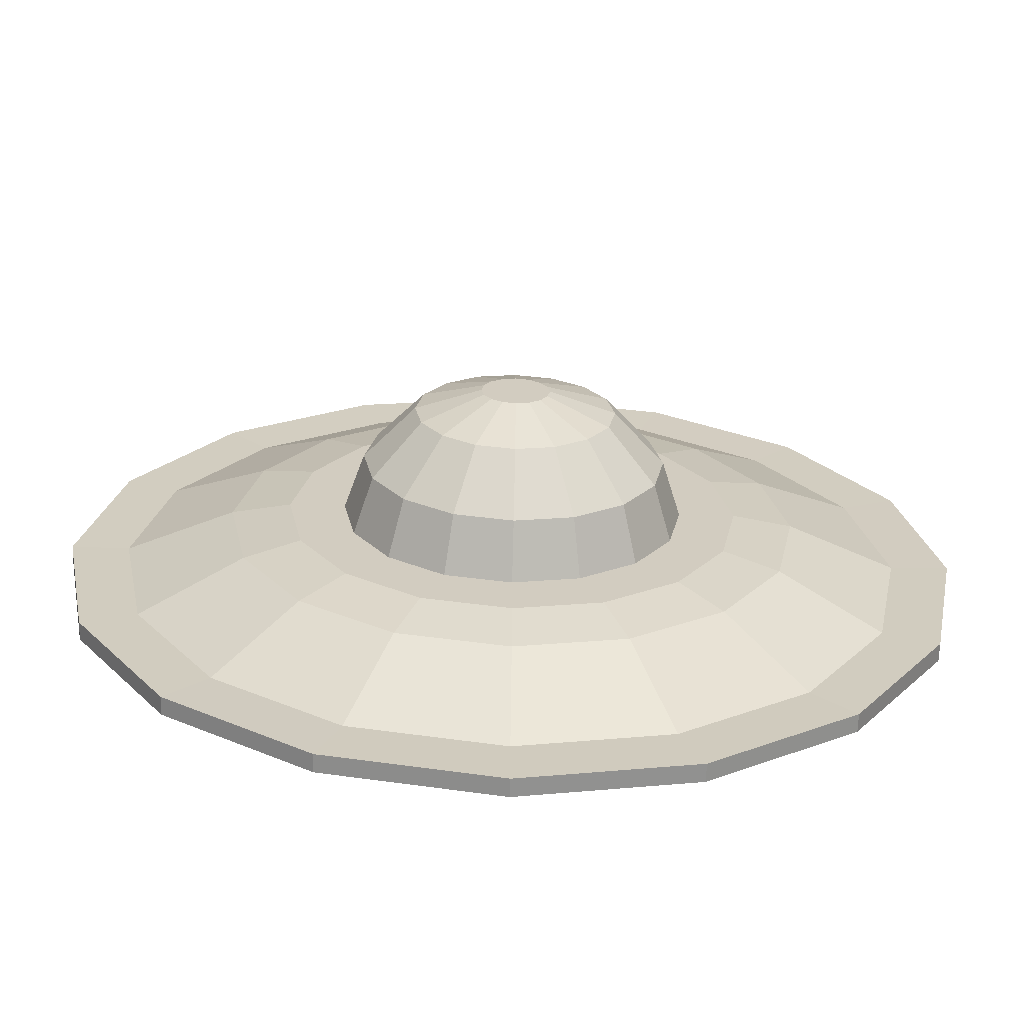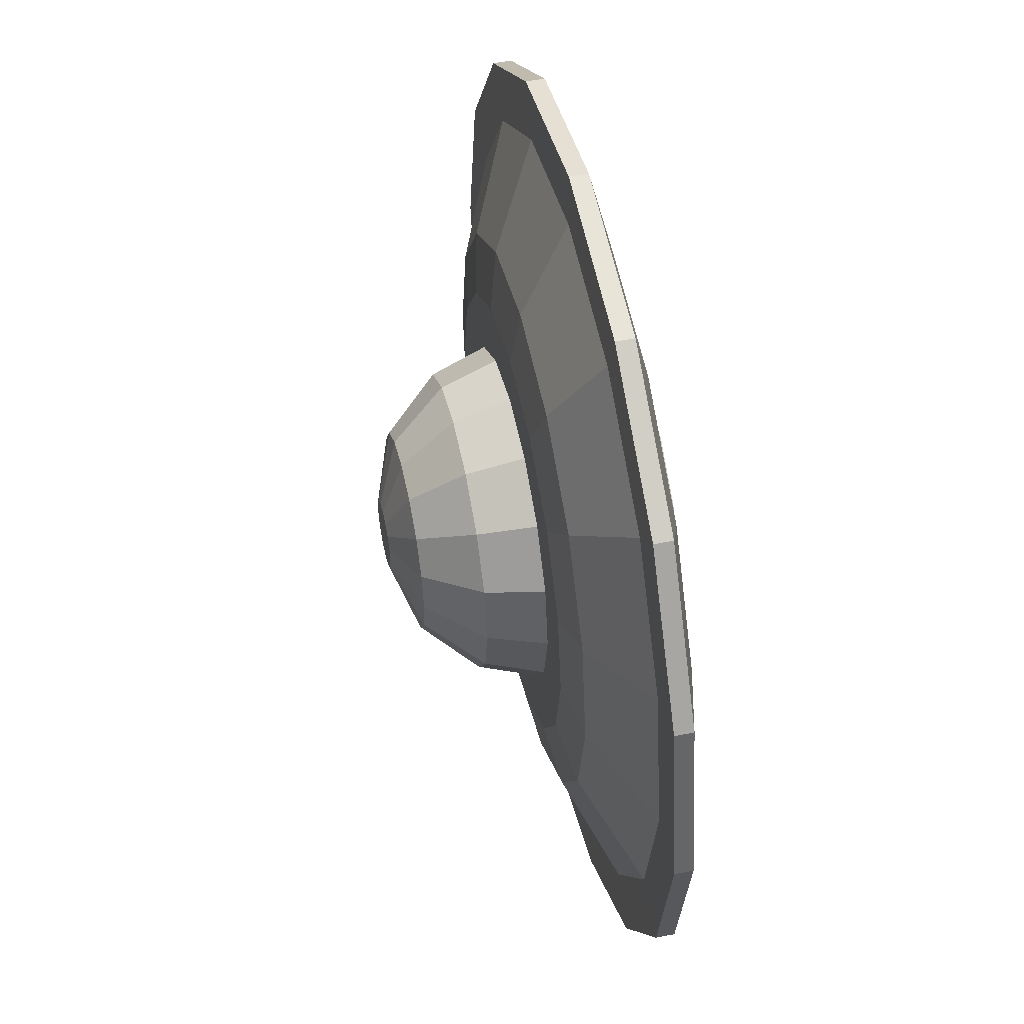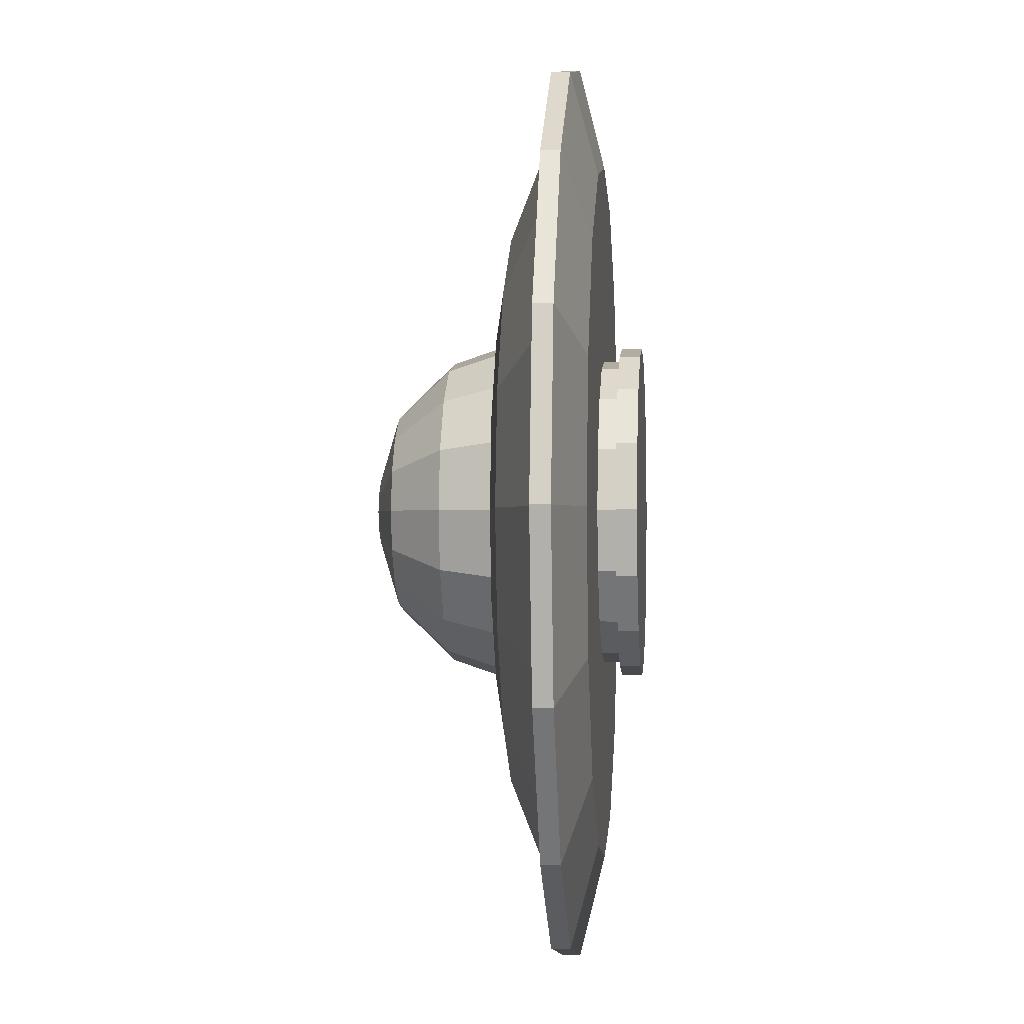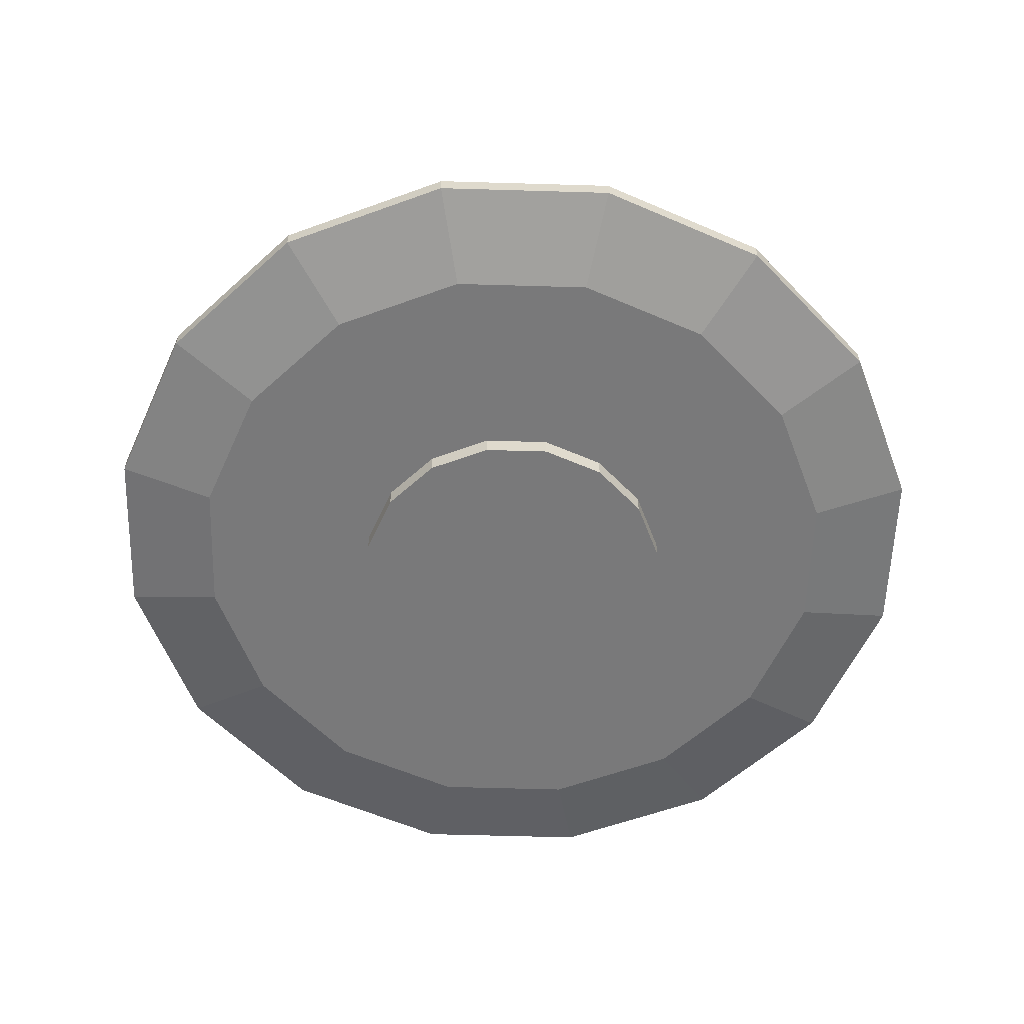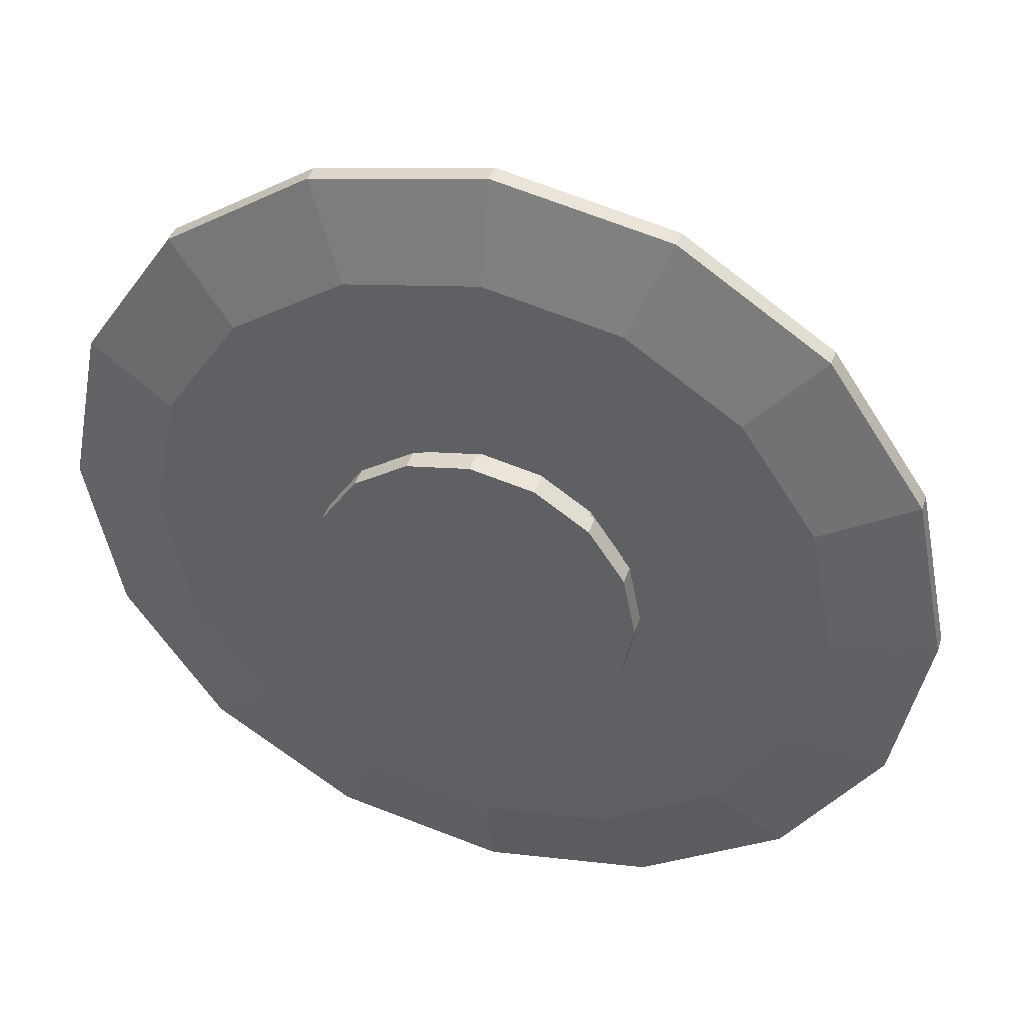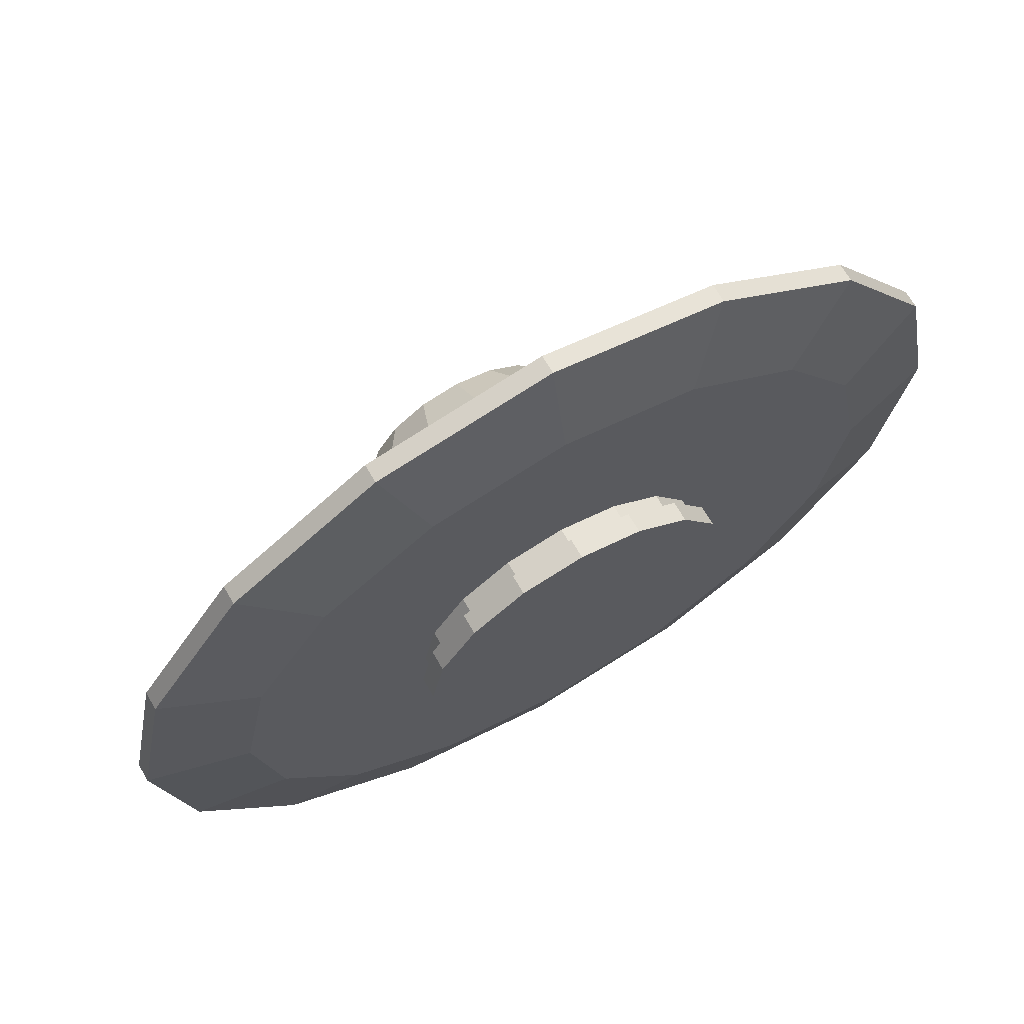
<metadata>
{"format":"obj","ext":"obj","renderer":"f3d","projection":"perspective","resolution":1024,"background":"white","views":[{"elev":-66.0,"azim":178.4,"up":"+Z"},{"elev":50.3,"azim":-102.5,"up":"+Z"},{"elev":-0.8,"azim":-85.3,"up":"+Z"},{"elev":-57.8,"azim":-80.5,"up":"+Y"},{"elev":41.5,"azim":17.4,"up":"+Z"},{"elev":67.4,"azim":-29.8,"up":"+Z"}]}
</metadata>
<code>
o Cylinder
v -0 -3.233 -82.68
v -0 0.1293 -82.68
v 31.64 -3.233 -76.38
v 31.64 0.1293 -76.38
v 58.46 -3.233 -58.46
v 58.46 0.1293 -58.46
v 76.38 -3.233 -31.64
v 76.38 0.1293 -31.64
v 82.68 -3.233 -0
v 82.68 0.1293 -0
v 76.38 -3.233 31.64
v 76.38 0.1293 31.64
v 58.46 -3.233 58.46
v 58.46 0.1293 58.46
v 31.64 -3.233 76.38
v 31.64 0.1293 76.38
v -0 -3.233 82.68
v -0 0.1293 82.68
v -31.64 -3.233 76.38
v -31.64 0.1293 76.38
v -58.46 -3.233 58.46
v -58.46 0.1293 58.46
v -76.38 -3.233 31.64
v -76.38 0.1293 31.64
v -82.68 -3.233 -0
v -82.68 0.1293 -0
v -76.38 -3.233 -31.64
v -76.38 0.1293 -31.64
v -58.46 -3.233 -58.46
v -58.46 0.1293 -58.46
v -31.64 -3.233 -76.38
v -31.64 0.1293 -76.38
v 0 0.001542 -72.08
v 27.58 0.001542 -66.59
v 50.97 0.001542 -50.97
v 66.59 0.001542 -27.58
v 72.08 0.001542 0
v 66.59 0.001542 27.58
v 50.97 0.001542 50.97
v 27.58 0.001542 66.59
v 0 0.001542 72.08
v -27.58 0.001542 66.59
v -50.97 0.001542 50.97
v -66.59 0.001542 27.58
v -72.08 0.001542 0
v -66.59 0.001542 -27.58
v -50.97 0.001542 -50.97
v -27.58 0.001542 -66.59
v -0 8.08 -52.34
v 20.03 8.08 -48.35
v 37.01 8.08 -37.01
v 48.35 8.08 -20.03
v 52.34 8.08 0
v 48.35 8.08 20.03
v 37.01 8.08 37.01
v 20.03 8.08 48.35
v -0 8.08 52.34
v -20.03 8.08 48.35
v -37.01 8.08 37.01
v -48.35 8.08 20.03
v -52.34 8.08 0
v -48.35 8.08 -20.03
v -37.01 8.08 -37.01
v -20.03 8.08 -48.35
v -0 9.941 -41.55
v 15.9 9.941 -38.39
v 29.38 9.941 -29.38
v 38.39 9.941 -15.9
v 41.55 9.941 -0
v 38.39 9.941 15.9
v 29.38 9.941 29.38
v 15.9 9.941 38.39
v -0 9.941 41.55
v -15.9 9.941 38.39
v -29.38 9.941 29.38
v -38.39 9.941 15.9
v -41.55 9.941 -0
v -38.39 9.941 -15.9
v -29.38 9.941 -29.38
v -15.9 9.941 -38.39
v -0 9.941 -31.32
v 11.98 9.941 -28.93
v 22.15 9.941 -22.15
v 28.93 9.941 -11.98
v 31.32 9.941 -0
v 28.93 9.941 11.98
v 22.15 9.941 22.15
v 11.98 9.941 28.93
v -0 9.941 31.32
v -11.98 9.941 28.93
v -22.15 9.941 22.15
v -28.93 9.941 11.98
v -31.32 9.941 -0
v -28.93 9.941 -11.98
v -22.15 9.941 -22.15
v -11.98 9.941 -28.93
v -0 20.28 -27.79
v 10.64 20.28 -25.68
v 19.65 20.28 -19.65
v 25.68 20.28 -10.64
v 27.79 20.28 -0
v 25.68 20.28 10.64
v 19.65 20.28 19.65
v 10.64 20.28 25.68
v -0 20.28 27.79
v -10.64 20.28 25.68
v -19.65 20.28 19.65
v -25.68 20.28 10.64
v -27.79 20.28 -0
v -25.68 20.28 -10.64
v -19.65 20.28 -19.65
v -10.64 20.28 -25.68
v -1e-06 30 -18.43
v 7.053 30 -17.03
v 13.03 30 -13.03
v 17.03 30 -7.053
v 18.43 30 -0
v 17.03 30 7.053
v 13.03 30 13.03
v 7.053 30 17.03
v -1e-06 30 18.43
v -7.053 30 17.03
v -13.03 30 13.03
v -17.03 30 7.053
v -18.43 30 -0
v -17.03 30 -7.053
v -13.03 30 -13.03
v -7.053 30 -17.03
v -1e-06 33.93 -6.294
v 2.409 33.93 -5.815
v 4.45 33.93 -4.45
v 5.815 33.93 -2.409
v 6.294 33.93 0
v 5.815 33.93 2.409
v 4.45 33.93 4.45
v 2.409 33.93 5.815
v -1e-06 33.93 6.294
v -2.409 33.93 5.815
v -4.45 33.93 4.45
v -5.815 33.93 2.409
v -6.294 33.93 0
v -5.815 33.93 -2.409
v -4.45 33.93 -4.45
v -2.409 33.93 -5.815
v -0 -7.781 -64.29
v 24.6 -7.781 -59.4
v 45.46 -7.781 -45.46
v 59.4 -7.781 -24.6
v 64.29 -7.781 -0
v 59.4 -7.781 24.6
v 45.46 -7.781 45.46
v 24.6 -7.781 59.4
v -0 -7.781 64.29
v -24.6 -7.781 59.4
v -45.46 -7.781 45.46
v -59.4 -7.781 24.6
v -64.29 -7.781 -0
v -59.4 -7.781 -24.6
v -45.46 -7.781 -45.46
v -24.6 -7.781 -59.4
v 0 -7.781 -28.1
v 10.75 -7.781 -25.96
v 19.87 -7.781 -19.87
v 25.96 -7.781 -10.75
v 28.1 -7.781 -0
v 25.96 -7.781 10.75
v 19.87 -7.781 19.87
v 10.75 -7.781 25.96
v 0 -7.781 28.1
v -10.75 -7.781 25.96
v -19.87 -7.781 19.87
v -25.96 -7.781 10.75
v -28.1 -7.781 -0
v -25.96 -7.781 -10.75
v -19.87 -7.781 -19.87
v -10.75 -7.781 -25.96
v 0 -11.09 -28.1
v 10.75 -11.09 -25.96
v 19.87 -11.09 -19.87
v 25.96 -11.09 -10.75
v 28.1 -11.09 -0
v 25.96 -11.09 10.75
v 19.87 -11.09 19.87
v 10.75 -11.09 25.96
v 0 -11.09 28.1
v -10.75 -11.09 25.96
v -19.87 -11.09 19.87
v -25.96 -11.09 10.75
v -28.1 -11.09 -0
v -25.96 -11.09 -10.75
v -19.87 -11.09 -19.87
v -10.75 -11.09 -25.96
v 0 -11.09 -30.45
v 11.65 -11.09 -28.13
v 21.53 -11.09 -21.53
v 28.13 -11.09 -11.65
v 30.45 -11.09 -0
v 28.13 -11.09 11.65
v 21.53 -11.09 21.53
v 11.65 -11.09 28.13
v 0 -11.09 30.45
v -11.65 -11.09 28.13
v -21.53 -11.09 21.53
v -28.13 -11.09 11.65
v -30.45 -11.09 -0
v -28.13 -11.09 -11.65
v -21.53 -11.09 -21.53
v -11.65 -11.09 -28.13
v 0 -14.81 -30.45
v 11.65 -14.81 -28.13
v 21.53 -14.81 -21.53
v 28.13 -14.81 -11.65
v 30.45 -14.81 -0
v 28.13 -14.81 11.65
v 21.53 -14.81 21.53
v 11.65 -14.81 28.13
v 0 -14.81 30.45
v -11.65 -14.81 28.13
v -21.53 -14.81 21.53
v -28.13 -14.81 11.65
v -30.45 -14.81 -0
v -28.13 -14.81 -11.65
v -21.53 -14.81 -21.53
v -11.65 -14.81 -28.13
f 1 2 4 3
f 3 4 6 5
f 5 6 8 7
f 7 8 10 9
f 9 10 12 11
f 11 12 14 13
f 13 14 16 15
f 15 16 18 17
f 17 18 20 19
f 19 20 22 21
f 21 22 24 23
f 23 24 26 25
f 25 26 28 27
f 27 28 30 29
f 14 12 38 39
f 29 30 32 31
f 31 32 2 1
f 23 25 157 156
f 47 46 62 63
f 24 22 43 44
f 2 32 48 33
f 10 8 36 37
f 20 18 41 42
f 30 28 46 47
f 6 4 34 35
f 16 14 39 40
f 26 24 44 45
f 12 10 37 38
f 22 20 42 43
f 32 30 47 48
f 8 6 35 36
f 18 16 40 41
f 4 2 33 34
f 28 26 45 46
f 53 52 68 69
f 40 39 55 56
f 48 47 63 64
f 41 40 56 57
f 34 33 49 50
f 33 48 64 49
f 42 41 57 58
f 35 34 50 51
f 43 42 58 59
f 36 35 51 52
f 44 43 59 60
f 37 36 52 53
f 45 44 60 61
f 38 37 53 54
f 46 45 61 62
f 39 38 54 55
f 74 73 89 90
f 61 60 76 77
f 54 53 69 70
f 62 61 77 78
f 55 54 70 71
f 63 62 78 79
f 56 55 71 72
f 64 63 79 80
f 57 56 72 73
f 50 49 65 66
f 49 64 80 65
f 58 57 73 74
f 51 50 66 67
f 59 58 74 75
f 52 51 67 68
f 60 59 75 76
f 95 94 110 111
f 67 66 82 83
f 75 74 90 91
f 68 67 83 84
f 76 75 91 92
f 69 68 84 85
f 77 76 92 93
f 70 69 85 86
f 78 77 93 94
f 71 70 86 87
f 79 78 94 95
f 72 71 87 88
f 80 79 95 96
f 73 72 88 89
f 66 65 81 82
f 65 80 96 81
f 101 100 116 117
f 88 87 103 104
f 96 95 111 112
f 89 88 104 105
f 82 81 97 98
f 81 96 112 97
f 90 89 105 106
f 83 82 98 99
f 91 90 106 107
f 84 83 99 100
f 92 91 107 108
f 85 84 100 101
f 93 92 108 109
f 86 85 101 102
f 94 93 109 110
f 87 86 102 103
f 122 121 137 138
f 109 108 124 125
f 102 101 117 118
f 110 109 125 126
f 103 102 118 119
f 111 110 126 127
f 104 103 119 120
f 112 111 127 128
f 105 104 120 121
f 98 97 113 114
f 97 112 128 113
f 106 105 121 122
f 99 98 114 115
f 107 106 122 123
f 100 99 115 116
f 108 107 123 124
f 130 129 144 143 142 141 140 139 138 137 136 135 134 133 132 131
f 115 114 130 131
f 123 122 138 139
f 116 115 131 132
f 124 123 139 140
f 117 116 132 133
f 125 124 140 141
f 118 117 133 134
f 126 125 141 142
f 119 118 134 135
f 127 126 142 143
f 120 119 135 136
f 128 127 143 144
f 121 120 136 137
f 114 113 129 130
f 113 128 144 129
f 159 160 176 175
f 9 11 150 149
f 19 21 155 154
f 29 31 160 159
f 5 7 148 147
f 15 17 153 152
f 1 3 146 145
f 25 27 158 157
f 11 13 151 150
f 21 23 156 155
f 31 1 145 160
f 7 9 149 148
f 17 19 154 153
f 27 29 159 158
f 3 5 147 146
f 13 15 152 151
f 165 166 182 181
f 152 153 169 168
f 145 146 162 161
f 160 145 161 176
f 153 154 170 169
f 146 147 163 162
f 154 155 171 170
f 147 148 164 163
f 155 156 172 171
f 148 149 165 164
f 156 157 173 172
f 149 150 166 165
f 157 158 174 173
f 150 151 167 166
f 158 159 175 174
f 151 152 168 167
f 186 187 203 202
f 173 174 190 189
f 166 167 183 182
f 174 175 191 190
f 167 168 184 183
f 175 176 192 191
f 168 169 185 184
f 161 162 178 177
f 176 161 177 192
f 169 170 186 185
f 162 163 179 178
f 170 171 187 186
f 163 164 180 179
f 171 172 188 187
f 164 165 181 180
f 172 173 189 188
f 207 208 224 223
f 179 180 196 195
f 187 188 204 203
f 180 181 197 196
f 188 189 205 204
f 181 182 198 197
f 189 190 206 205
f 182 183 199 198
f 190 191 207 206
f 183 184 200 199
f 191 192 208 207
f 184 185 201 200
f 177 178 194 193
f 192 177 193 208
f 185 186 202 201
f 178 179 195 194
f 209 210 211 212 213 214 215 216 217 218 219 220 221 222 223 224
f 200 201 217 216
f 193 194 210 209
f 208 193 209 224
f 201 202 218 217
f 194 195 211 210
f 202 203 219 218
f 195 196 212 211
f 203 204 220 219
f 196 197 213 212
f 204 205 221 220
f 197 198 214 213
f 205 206 222 221
f 198 199 215 214
f 206 207 223 222
f 199 200 216 215

</code>
